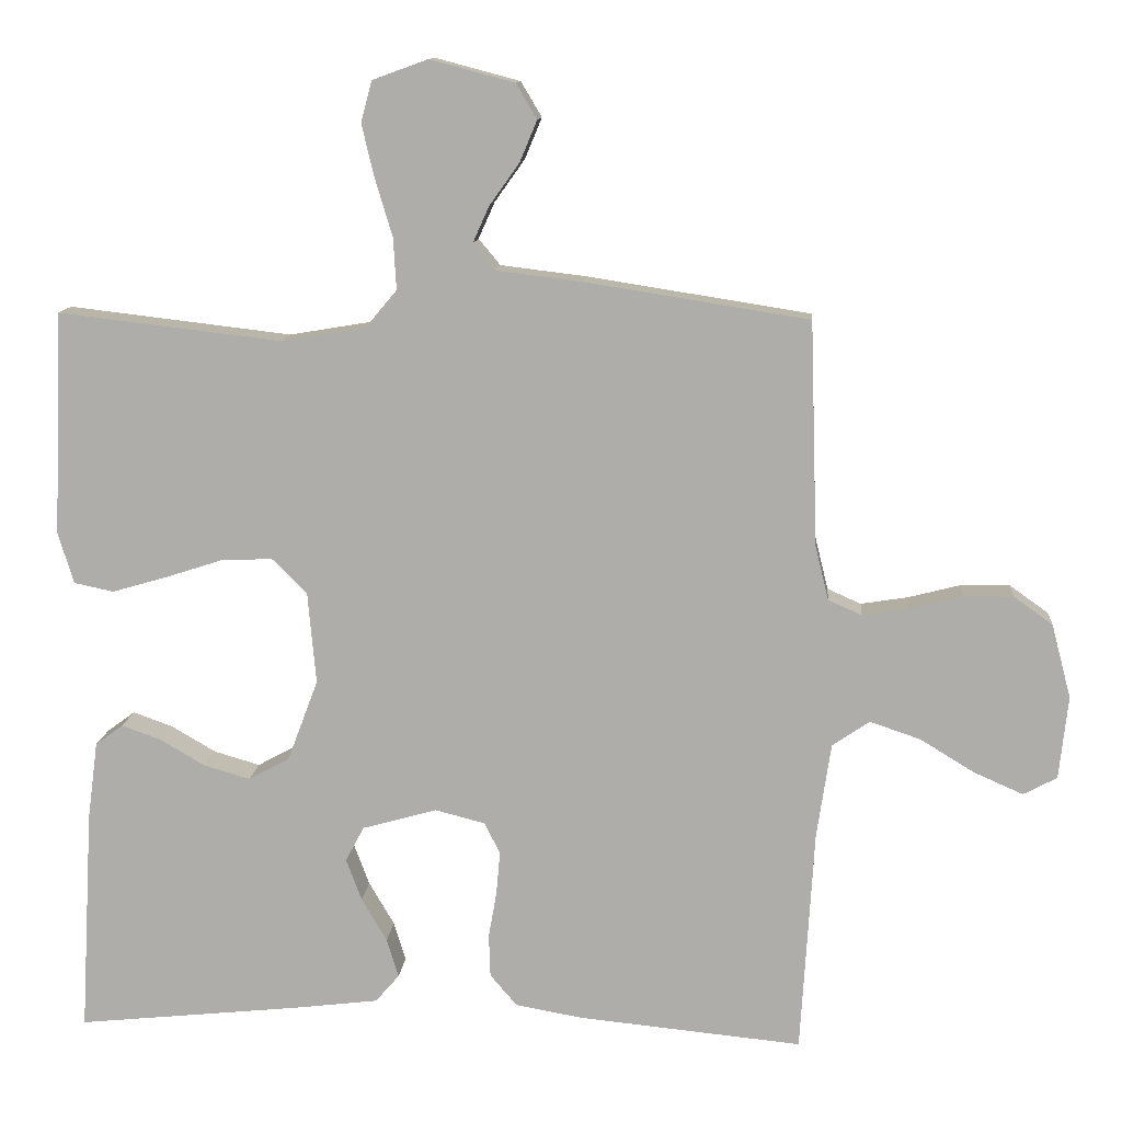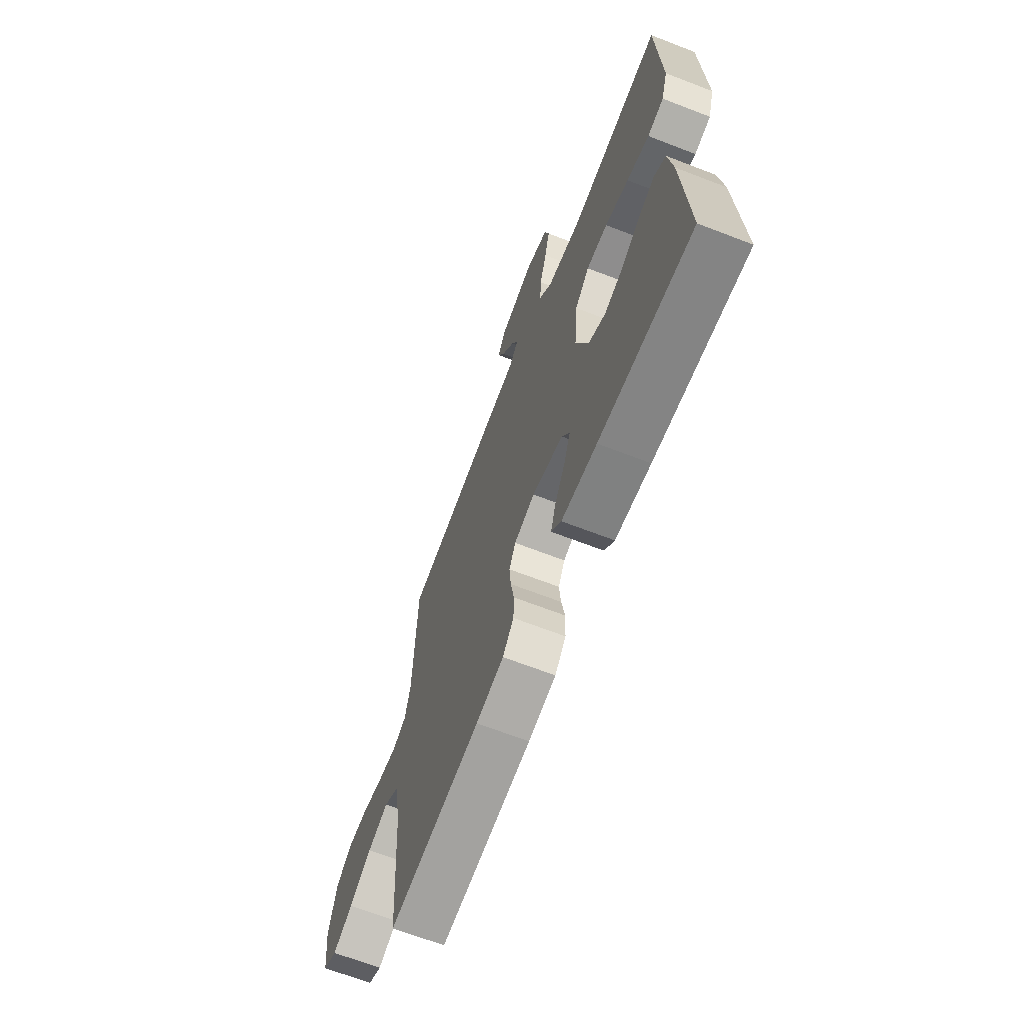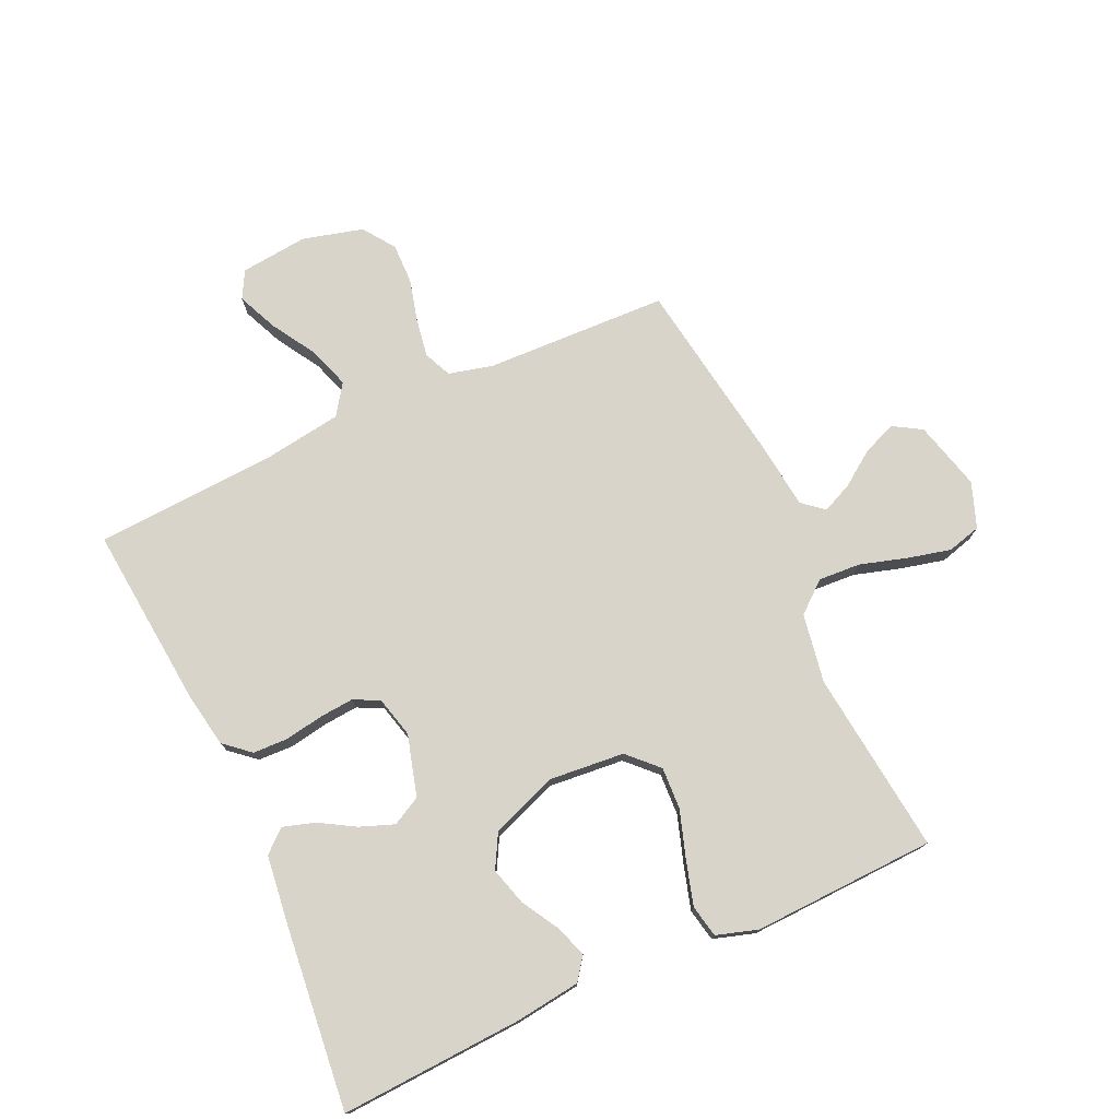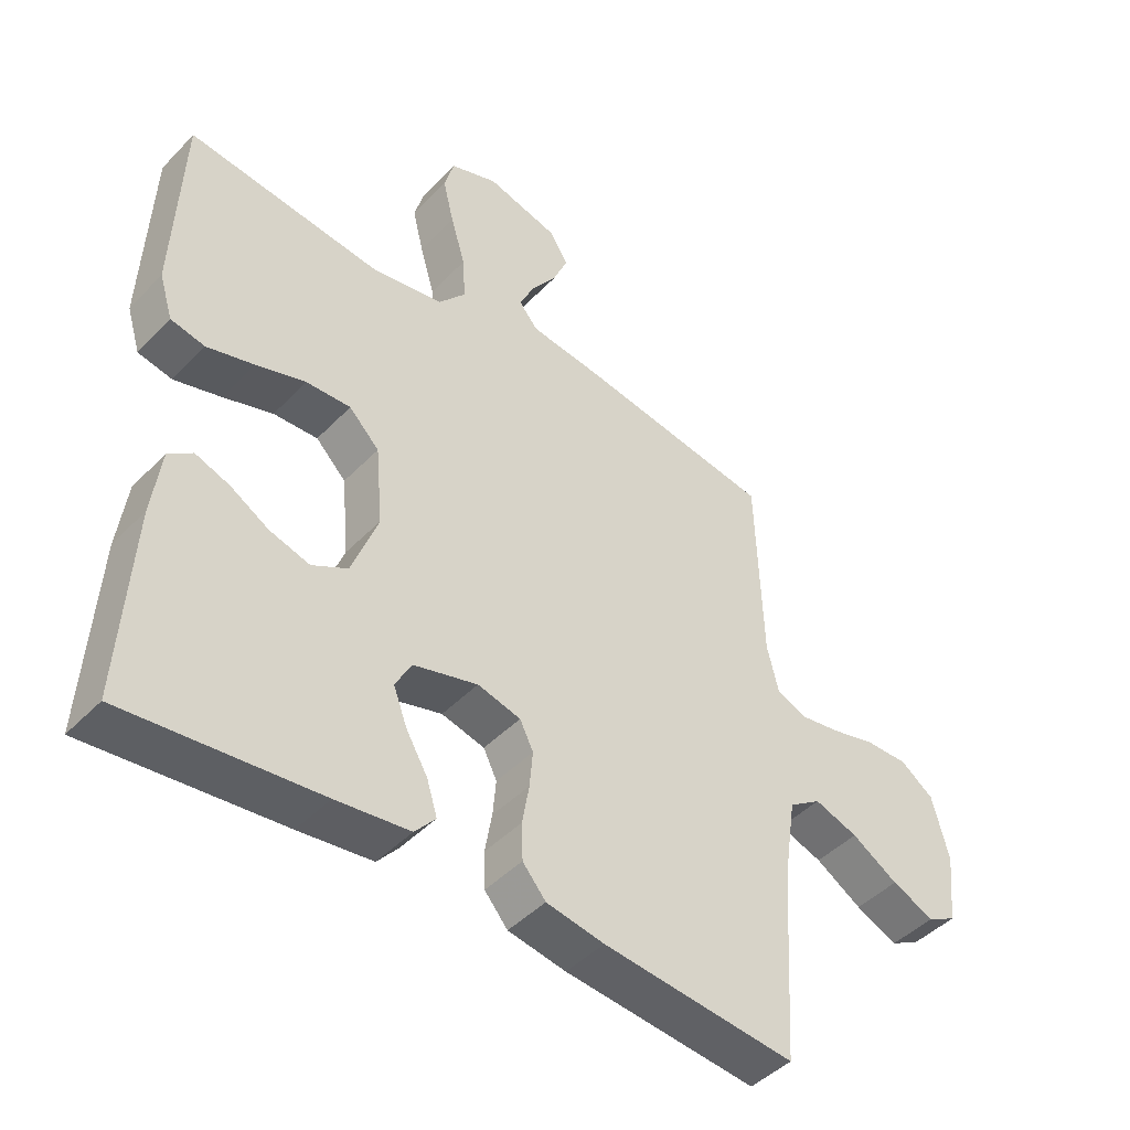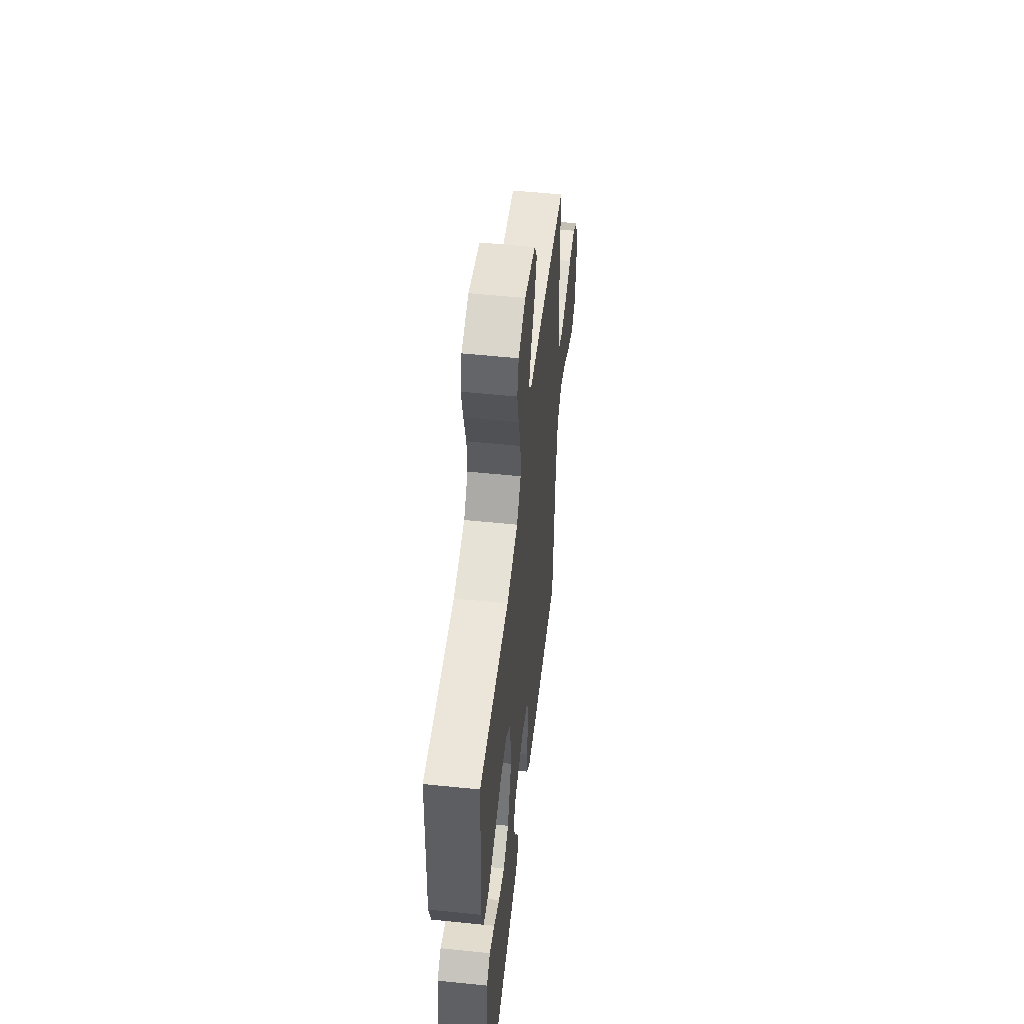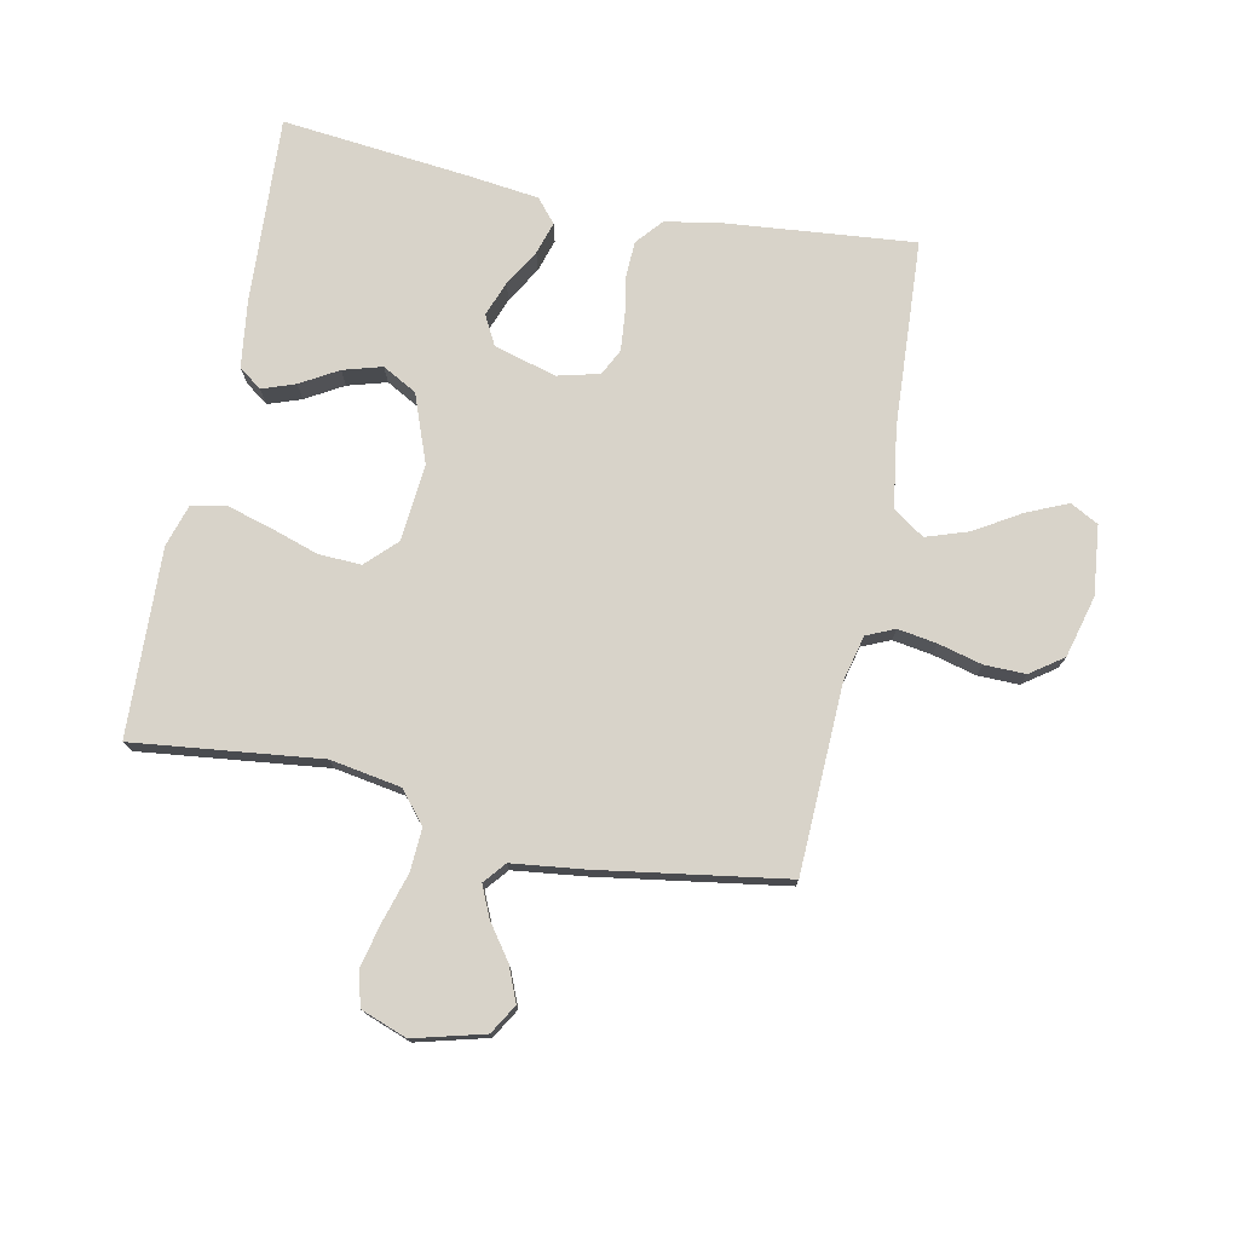
<metadata>
{"format":"obj","ext":"obj","renderer":"f3d","projection":"perspective","resolution":1024,"background":"white","views":[{"elev":11.8,"azim":4.7,"up":"+Z"},{"elev":-67.1,"azim":-111.2,"up":"+Z"},{"elev":75.7,"azim":-114.5,"up":"+Y"},{"elev":-45.2,"azim":-40.5,"up":"+Z"},{"elev":53.2,"azim":-83.7,"up":"+Z"},{"elev":75.8,"azim":11.6,"up":"+Y"}]}
</metadata>
<code>
v 0.5 0.07 -0.5
v 0.2 0.07 -0.471
v 0.11 0.07 -0.455
v 0.074 0.07 -0.413
v 0.072 0.07 -0.356
v 0.083 0.07 -0.293
v 0.088 0.07 -0.236
v 0.067 0.07 -0.194
v 0 0.07 -0.177
v -0.1 0.07 -0.205
v -0.125 0.07 -0.252
v -0.104 0.07 -0.308
v -0.07 0.07 -0.366
v -0.054 0.07 -0.418
v -0.086 0.07 -0.455
v -0.2 0.07 -0.469
v -0.5 0.07 -0.5
v -0.483 0.07 -0.2
v -0.469 0.07 -0.094
v -0.432 0.07 -0.067
v -0.379 0.07 -0.086
v -0.319 0.07 -0.121
v -0.257 0.07 -0.139
v -0.202 0.07 -0.109
v -0.161 0.07 0
v -0.172 0.07 0.123
v -0.219 0.07 0.17
v -0.288 0.07 0.167
v -0.365 0.07 0.142
v -0.438 0.07 0.121
v -0.491 0.07 0.132
v -0.512 0.07 0.2
v -0.5 0.07 0.5
v -0.2 0.07 0.465
v -0.087 0.07 0.484
v -0.045 0.07 0.534
v -0.049 0.07 0.603
v -0.072 0.07 0.68
v -0.089 0.07 0.751
v -0.074 0.07 0.806
v 0 0.07 0.833
v 0.113 0.07 0.803
v 0.141 0.07 0.756
v 0.118 0.07 0.701
v 0.078 0.07 0.645
v 0.056 0.07 0.596
v 0.085 0.07 0.561
v 0.2 0.07 0.547
v 0.5 0.07 0.5
v 0.51 0.07 0.2
v 0.528 0.07 0.127
v 0.573 0.07 0.107
v 0.636 0.07 0.117
v 0.706 0.07 0.135
v 0.772 0.07 0.136
v 0.824 0.07 0.099
v 0.85 0.07 0
v 0.838 0.07 -0.111
v 0.793 0.07 -0.135
v 0.727 0.07 -0.106
v 0.655 0.07 -0.062
v 0.587 0.07 -0.039
v 0.537 0.07 -0.073
v 0.518 0.07 -0.2
v 0.5 0 -0.5
v 0.2 0 -0.471
v 0.11 0 -0.455
v 0.074 0 -0.413
v 0.072 0 -0.356
v 0.083 0 -0.293
v 0.088 0 -0.236
v 0.067 0 -0.194
v 0 0 -0.177
v -0.1 0 -0.205
v -0.125 0 -0.252
v -0.104 0 -0.308
v -0.07 0 -0.366
v -0.054 0 -0.418
v -0.086 0 -0.455
v -0.2 0 -0.469
v -0.5 0 -0.5
v -0.483 0 -0.2
v -0.469 0 -0.094
v -0.432 0 -0.067
v -0.379 0 -0.086
v -0.319 0 -0.121
v -0.257 0 -0.139
v -0.202 0 -0.109
v -0.161 0 0
v -0.172 0 0.123
v -0.219 0 0.17
v -0.288 0 0.167
v -0.365 0 0.142
v -0.438 0 0.121
v -0.491 0 0.132
v -0.512 0 0.2
v -0.5 0 0.5
v -0.2 0 0.465
v -0.087 0 0.484
v -0.045 0 0.534
v -0.049 0 0.603
v -0.072 0 0.68
v -0.089 0 0.751
v -0.074 0 0.806
v 0 0 0.833
v 0.113 0 0.803
v 0.141 0 0.756
v 0.118 0 0.701
v 0.078 0 0.645
v 0.056 0 0.596
v 0.085 0 0.561
v 0.2 0 0.547
v 0.5 0 0.5
v 0.51 0 0.2
v 0.528 0 0.127
v 0.573 0 0.107
v 0.636 0 0.117
v 0.706 0 0.135
v 0.772 0 0.136
v 0.824 0 0.099
v 0.85 0 0
v 0.838 0 -0.111
v 0.793 0 -0.135
v 0.727 0 -0.106
v 0.655 0 -0.062
v 0.587 0 -0.039
v 0.537 0 -0.073
v 0.518 0 -0.2
f 59 60 61
f 58 59 61
f 57 58 61
f 56 57 61
f 55 56 61
f 54 55 61
f 53 54 61
f 52 53 61 62
f 51 52 62 63
f 47 48 49 50
f 51 63 64
f 50 51 64
f 47 50 64
f 43 44 45
f 42 43 45
f 41 42 45
f 40 41 45
f 39 40 45
f 38 39 45
f 37 38 45
f 36 37 45 46
f 64 1 2
f 47 64 2
f 46 47 2
f 36 46 2
f 35 36 2
f 32 33 34
f 31 32 34
f 30 31 34
f 29 30 34
f 28 29 34
f 20 21 22
f 19 20 22
f 18 19 22
f 17 18 22
f 16 17 22
f 15 16 22
f 14 15 22
f 13 14 22
f 12 13 22
f 11 12 22 23
f 10 11 23 24
f 4 5 6
f 3 4 6
f 2 3 6
f 2 6 7
f 35 2 7
f 27 28 34 35
f 26 27 35
f 25 26 35
f 9 10 24 25
f 8 9 25 35
f 7 8 35
f 125 124 123
f 125 123 122
f 125 122 121
f 125 121 120
f 125 120 119
f 125 119 118
f 125 118 117
f 126 125 117 116
f 127 126 116 115
f 114 113 112 111
f 128 127 115
f 128 115 114
f 128 114 111
f 109 108 107
f 109 107 106
f 109 106 105
f 109 105 104
f 109 104 103
f 109 103 102
f 109 102 101
f 110 109 101 100
f 66 65 128
f 66 128 111
f 66 111 110
f 66 110 100
f 66 100 99
f 98 97 96
f 98 96 95
f 98 95 94
f 98 94 93
f 98 93 92
f 86 85 84
f 86 84 83
f 86 83 82
f 86 82 81
f 86 81 80
f 86 80 79
f 86 79 78
f 86 78 77
f 86 77 76
f 87 86 76 75
f 88 87 75 74
f 70 69 68
f 70 68 67
f 70 67 66
f 71 70 66
f 71 66 99
f 99 98 92 91
f 99 91 90
f 99 90 89
f 89 88 74 73
f 99 89 73 72
f 99 72 71
f 1 65 66 2
f 2 66 67 3
f 3 67 68 4
f 4 68 69 5
f 5 69 70 6
f 6 70 71 7
f 7 71 72 8
f 8 72 73 9
f 9 73 74 10
f 10 74 75 11
f 11 75 76 12
f 12 76 77 13
f 13 77 78 14
f 14 78 79 15
f 15 79 80 16
f 16 80 81 17
f 17 81 82 18
f 18 82 83 19
f 19 83 84 20
f 20 84 85 21
f 21 85 86 22
f 22 86 87 23
f 23 87 88 24
f 24 88 89 25
f 25 89 90 26
f 26 90 91 27
f 27 91 92 28
f 28 92 93 29
f 29 93 94 30
f 30 94 95 31
f 31 95 96 32
f 32 96 97 33
f 33 97 98 34
f 34 98 99 35
f 35 99 100 36
f 36 100 101 37
f 37 101 102 38
f 38 102 103 39
f 39 103 104 40
f 40 104 105 41
f 41 105 106 42
f 42 106 107 43
f 43 107 108 44
f 44 108 109 45
f 45 109 110 46
f 46 110 111 47
f 47 111 112 48
f 48 112 113 49
f 49 113 114 50
f 50 114 115 51
f 51 115 116 52
f 52 116 117 53
f 53 117 118 54
f 54 118 119 55
f 55 119 120 56
f 56 120 121 57
f 57 121 122 58
f 58 122 123 59
f 59 123 124 60
f 60 124 125 61
f 61 125 126 62
f 62 126 127 63
f 63 127 128 64
f 64 128 65 1

</code>
